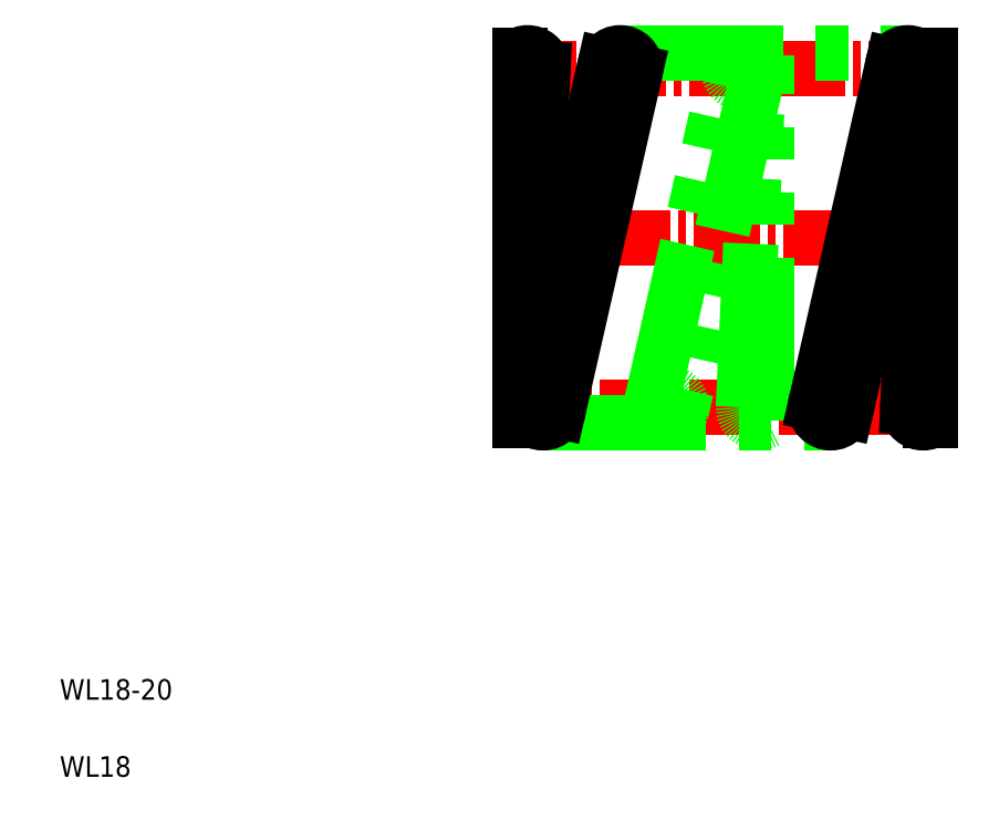
<metadata>
{"format":"dxf","ext":"dxf","renderer":"ezdxf+matplotlib","layout":"modelspace","background":"white","min_lineweight":24,"dpi":150}
</metadata>
<code>
0
SECTION
2
ENTITIES
0
LINE
8
CENTER
10
24.58
20
28.72
30
0
11
45.3
21
28.72
31
0
0
LINE
8
CENTER
10
24.38
20
36.97
30
0
11
45.3
21
36.97
31
0
0
LINE
8
CENTER
10
24.38
20
20.47
30
0
11
45.3
21
20.47
31
0
0
ARC
8
0
10
36.52
20
20.47
30
0
40
0.75
50
60
51
300
0
LINE
8
0
10
29.77
20
37.72
30
0
11
43.77
21
37.72
31
0
0
LINE
8
0
10
26.02
20
19.72
30
0
11
40.02
21
19.72
31
0
0
LINE
8
0
10
36.9
20
19.82
30
0
11
36.9
21
37.62
31
0
0
LINE
8
0
10
31.29
20
20.64
30
0
11
35.04
21
37.14
31
0
0
LINE
8
0
10
36.51
20
36.81
30
0
11
32.76
21
20.31
31
0
0
LINE
8
0
10
35.78
20
20.51
30
0
11
36.52
21
36.94
31
0
0
LINE
8
0
10
26.02
20
36.94
30
0
11
25.28
21
20.51
31
0
0
LINE
8
0
10
25.29
20
20.64
30
0
11
29.04
21
37.14
31
0
0
LINE
8
0
10
30.51
20
36.81
30
0
11
26.76
21
20.31
31
0
0
LINE
8
0
10
24.9
20
37.62
30
0
11
24.9
21
19.82
31
0
0
TEXT
8
0
10
2.5
20
6.25
30
0
40
1
1
WL18-20
0
TEXT
8
0
10
2.5
20
2.5
30
0
40
1
1
WL18
0
CIRCLE
8
0
10
26.02
20
20.47
30
0
40
0.75
0
ARC
8
0
10
24.52
20
20.47
30
0
40
0.75
50
300
51
60
0
CIRCLE
8
0
10
32.02
20
20.47
30
0
40
0.75
0
LINE
8
0
10
29.52
20
19.72
30
0
11
29.52
21
19.72
31
0
0
LINE
8
0
10
33.02
20
19.72
30
0
11
33.02
21
19.72
31
0
0
ARC
8
0
10
25.27
20
36.97
30
0
40
0.75
50
240
51
120
0
CIRCLE
8
0
10
29.77
20
36.97
30
0
40
0.75
0
CIRCLE
8
0
10
35.77
20
36.97
30
0
40
0.75
0
ARC
8
0
10
37.27
20
36.97
30
0
40
0.75
50
120
51
240
0
LINE
8
0
10
44.9
20
19.82
30
0
11
44.9
21
37.62
31
0
0
LINE
8
0
10
39.29
20
20.64
30
0
11
43.04
21
37.14
31
0
0
LINE
8
0
10
44.51
20
36.81
30
0
11
40.76
21
20.31
31
0
0
LINE
8
0
10
43.78
20
20.51
30
0
11
44.52
21
36.94
31
0
0
CIRCLE
8
0
10
40.02
20
20.47
30
0
40
0.75
0
ARC
8
0
10
44.52
20
20.47
30
0
40
0.75
50
60
51
300
0
ARC
8
0
10
45.27
20
36.97
30
0
40
0.75
50
120
51
240
0
CIRCLE
8
0
10
43.77
20
36.97
30
0
40
0.75
0
ENDSEC
0
EOF

</code>
